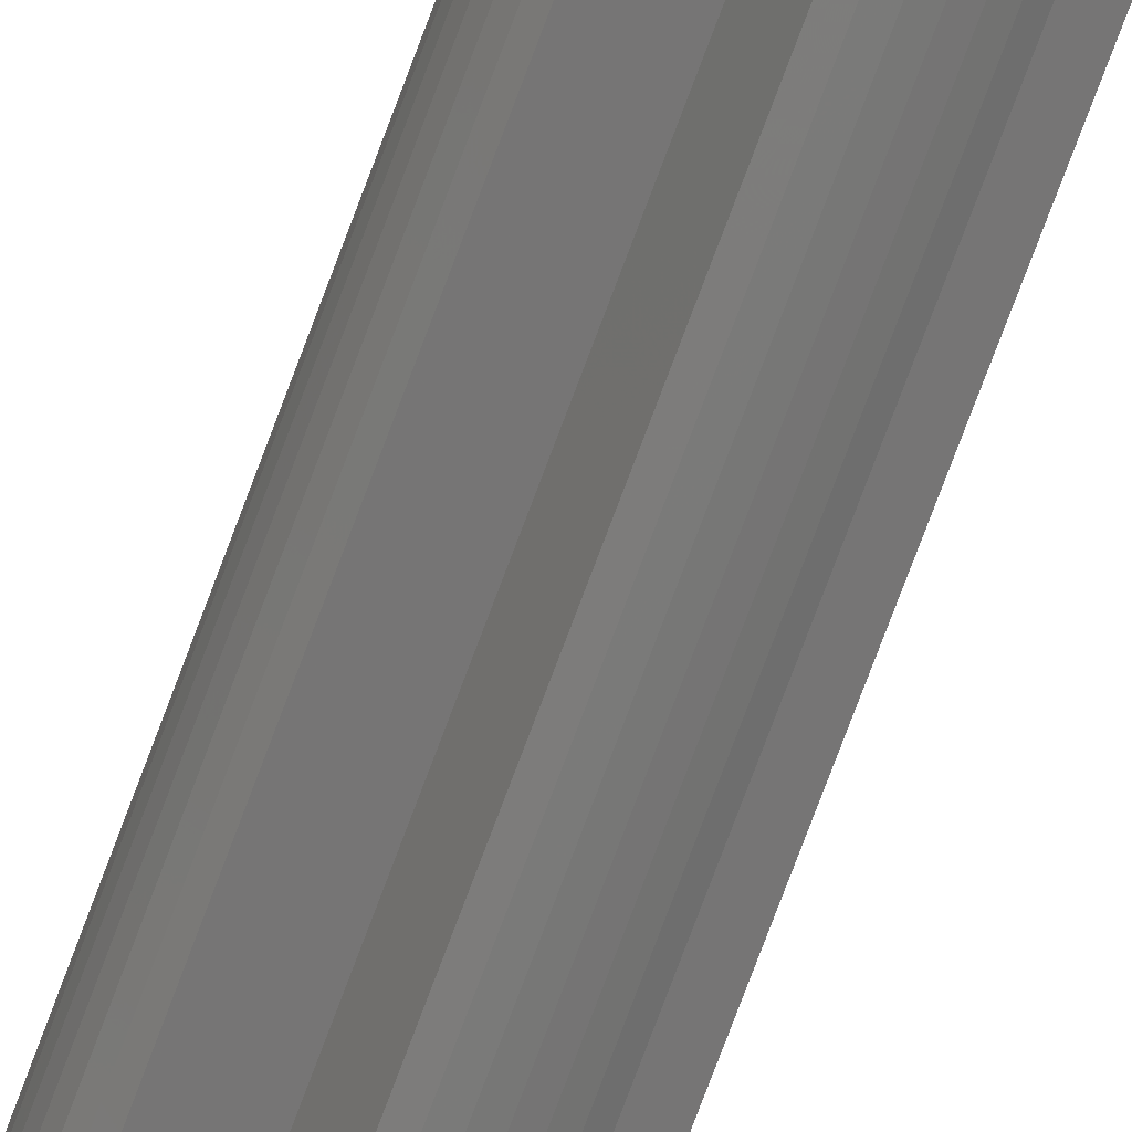
<metadata>
{"format":"stl","ext":"stl","renderer":"f3d","projection":"perspective","resolution":1024,"background":"white","views":[{"elev":-77.2,"azim":159.4,"up":"+Y"}]}
</metadata>
<code>
# stl→obj: 425 verts, 844 faces
v 2.379 -0.3132 -3.6
v 2.4 0 -3.6
v 2.4 0 0
v 2.379 -0.3132 0
v 2.318 -0.6211 -3.6
v 2.318 -0.6211 0
v 2.217 -0.9185 -3.6
v 2.217 -0.9185 0
v 2.078 -1.2 -3.6
v 2.078 -1.2 0
v 1.904 -1.461 -3.6
v 1.904 -1.461 0
v 1.697 -1.697 -3.6
v 1.697 -1.697 0
v 1.461 -1.904 -3.6
v 1.461 -1.904 0
v 1.2 -2.078 -3.6
v 1.2 -2.078 0
v 0.9185 -2.217 -3.6
v 0.9185 -2.217 0
v 0.6211 -2.318 -3.6
v 0.6211 -2.318 0
v 0.3132 -2.379 -3.6
v 0.3132 -2.379 0
v 0 -2.4 -3.6
v 0 -2.4 0
v -0.3132 -2.379 -3.6
v -0.3132 -2.379 0
v -0.6211 -2.318 -3.6
v -0.6211 -2.318 0
v -0.9185 -2.217 -3.6
v -0.9185 -2.217 0
v -1.2 -2.078 -3.6
v -1.2 -2.078 0
v -1.461 -1.904 -3.6
v -1.461 -1.904 0
v -1.697 -1.697 -3.6
v -1.697 -1.697 0
v -1.904 -1.461 -3.6
v -1.904 -1.461 0
v -2.078 -1.2 -3.6
v -2.078 -1.2 0
v -2.217 -0.9185 -3.6
v -2.217 -0.9185 0
v -2.318 -0.6211 -3.6
v -2.318 -0.6211 0
v -2.379 -0.3132 -3.6
v -2.379 -0.3132 0
v -2.4 0 -3.6
v -2.4 0 0
v -2.379 0.3132 -3.6
v -2.379 0.3132 0
v -2.318 0.6211 -3.6
v -2.318 0.6211 0
v -2.217 0.9185 -3.6
v -2.217 0.9185 0
v -2.078 1.2 -3.6
v -2.078 1.2 0
v -1.904 1.461 -3.6
v -1.904 1.461 0
v -1.697 1.697 -3.6
v -1.697 1.697 0
v -1.461 1.904 -3.6
v -1.461 1.904 0
v -1.2 2.078 -3.6
v -1.2 2.078 0
v -0.9185 2.217 -3.6
v -0.9185 2.217 0
v -0.6211 2.318 -3.6
v -0.6211 2.318 0
v -0.3132 2.379 -3.6
v -0.3132 2.379 0
v 0 2.4 -3.6
v 0 2.4 0
v 0.3132 2.379 -3.6
v 0.3132 2.379 0
v 0.6211 2.318 -3.6
v 0.6211 2.318 0
v 0.9185 2.217 -3.6
v 0.9185 2.217 0
v 1.2 2.078 -3.6
v 1.2 2.078 0
v 1.461 1.904 -3.6
v 1.461 1.904 0
v 1.697 1.697 -3.6
v 1.697 1.697 0
v 1.904 1.461 -3.6
v 1.904 1.461 0
v 2.078 1.2 -3.6
v 2.078 1.2 0
v 2.217 0.9185 -3.6
v 2.217 0.9185 0
v 2.318 0.6211 -3.6
v 2.318 0.6211 0
v 2.379 0.3132 -3.6
v 2.379 0.3132 0
v 1.983 -0.261 -3.6
v 2 0 -3.6
v 1.932 -0.5176 -3.6
v 1.848 -0.7654 -3.6
v 1.732 -1 -3.6
v 1.587 -1.218 -3.6
v 1.414 -1.414 -3.6
v 1.218 -1.587 -3.6
v 1 -1.732 -3.6
v 0.7654 -1.848 -3.6
v 0.5176 -1.932 -3.6
v 0.261 -1.983 -3.6
v 0 -2 -3.6
v -0.261 -1.983 -3.6
v -0.5176 -1.932 -3.6
v -0.7654 -1.848 -3.6
v -1 -1.732 -3.6
v -1.218 -1.587 -3.6
v -1.414 -1.414 -3.6
v -1.587 -1.218 -3.6
v -1.732 -1 -3.6
v -1.848 -0.7654 -3.6
v -1.932 -0.5176 -3.6
v -1.983 -0.261 -3.6
v -2 0 -3.6
v -1.983 0.261 -3.6
v -1.932 0.5176 -3.6
v -1.848 0.7654 -3.6
v -1.732 1 -3.6
v -1.587 1.218 -3.6
v -1.414 1.414 -3.6
v -1.218 1.587 -3.6
v -1 1.732 -3.6
v -0.7654 1.848 -3.6
v -0.5176 1.932 -3.6
v -0.261 1.983 -3.6
v 0 2 -3.6
v 0.261 1.983 -3.6
v 0.5176 1.932 -3.6
v 0.7654 1.848 -3.6
v 1 1.732 -3.6
v 1.218 1.587 -3.6
v 1.414 1.414 -3.6
v 1.587 1.218 -3.6
v 1.732 1 -3.6
v 1.848 0.7654 -3.6
v 1.932 0.5176 -3.6
v 1.983 0.261 -3.6
v 1.058 -0.1392 -2.4
v 1.586 -0.2088 0
v 1.6 0 0
v 1.067 0 -2.4
v 1.03 -0.2761 -2.4
v 1.545 -0.4141 0
v 0.9855 -0.4082 -2.4
v 1.478 -0.6123 0
v 0.9237 -0.5333 -2.4
v 1.386 -0.8 0
v 0.8463 -0.6494 -2.4
v 1.269 -0.9741 0
v 0.7542 -0.7542 -2.4
v 1.131 -1.131 0
v 0.6494 -0.8463 -2.4
v 0.9741 -1.269 0
v 0.5333 -0.9237 -2.4
v 0.8 -1.386 0
v 0.4082 -0.9855 -2.4
v 0.6123 -1.478 0
v 0.2761 -1.03 -2.4
v 0.4141 -1.545 0
v 0.1392 -1.058 -2.4
v 0.2088 -1.586 0
v 0 -1.067 -2.4
v 0 -1.6 0
v -0.1392 -1.058 -2.4
v -0.2088 -1.586 0
v -0.2761 -1.03 -2.4
v -0.4141 -1.545 0
v -0.4082 -0.9855 -2.4
v -0.6123 -1.478 0
v -0.5333 -0.9237 -2.4
v -0.8 -1.386 0
v -0.6494 -0.8463 -2.4
v -0.9741 -1.269 0
v -0.7542 -0.7542 -2.4
v -1.131 -1.131 0
v -0.8463 -0.6494 -2.4
v -1.269 -0.9741 0
v -0.9237 -0.5333 -2.4
v -1.386 -0.8 0
v -0.9855 -0.4082 -2.4
v -1.478 -0.6123 0
v -1.03 -0.2761 -2.4
v -1.545 -0.4141 0
v -1.058 -0.1392 -2.4
v -1.586 -0.2088 0
v -1.067 0 -2.4
v -1.6 0 0
v -1.058 0.1392 -2.4
v -1.586 0.2088 0
v -1.03 0.2761 -2.4
v -1.545 0.4141 0
v -0.9855 0.4082 -2.4
v -1.478 0.6123 0
v -0.9237 0.5333 -2.4
v -1.386 0.8 0
v -0.8463 0.6494 -2.4
v -1.269 0.9741 0
v -0.7542 0.7542 -2.4
v -1.131 1.131 0
v -0.6494 0.8463 -2.4
v -0.9741 1.269 0
v -0.5333 0.9237 -2.4
v -0.8 1.386 0
v -0.4082 0.9855 -2.4
v -0.6123 1.478 0
v -0.2761 1.03 -2.4
v -0.4141 1.545 0
v -0.1392 1.058 -2.4
v -0.2088 1.586 0
v 0 1.067 -2.4
v 0 1.6 0
v 0.1392 1.058 -2.4
v 0.2088 1.586 0
v 0.2761 1.03 -2.4
v 0.4141 1.545 0
v 0.4082 0.9855 -2.4
v 0.6123 1.478 0
v 0.5333 0.9237 -2.4
v 0.8 1.386 0
v 0.6494 0.8463 -2.4
v 0.9741 1.269 0
v 0.7542 0.7542 -2.4
v 1.131 1.131 0
v 0.8463 0.6494 -2.4
v 1.269 0.9741 0
v 0.9237 0.5333 -2.4
v 1.386 0.8 0
v 0.9855 0.4082 -2.4
v 1.478 0.6123 0
v 1.03 0.2761 -2.4
v 1.545 0.4141 0
v 1.058 0.1392 -2.4
v 1.586 0.2088 0
v 0 0 -2.4
v 0 0 -46.4
v 2.08 0 -46.4
v 2.062 -0.2714 -46.4
v 2.009 -0.5383 -46.4
v 1.922 -0.796 -46.4
v 1.801 -1.04 -46.4
v 1.65 -1.266 -46.4
v 1.471 -1.471 -46.4
v 1.266 -1.65 -46.4
v 1.04 -1.801 -46.4
v 0.796 -1.922 -46.4
v 0.5383 -2.009 -46.4
v 0.2714 -2.062 -46.4
v 0 -2.08 -46.4
v -0.2714 -2.062 -46.4
v -0.5383 -2.009 -46.4
v -0.796 -1.922 -46.4
v -1.04 -1.801 -46.4
v -1.266 -1.65 -46.4
v -1.471 -1.471 -46.4
v -1.65 -1.266 -46.4
v -1.801 -1.04 -46.4
v -1.922 -0.796 -46.4
v -2.009 -0.5383 -46.4
v -2.062 -0.2714 -46.4
v -2.08 0 -46.4
v -2.062 0.2714 -46.4
v -2.009 0.5383 -46.4
v -1.922 0.796 -46.4
v -1.801 1.04 -46.4
v -1.65 1.266 -46.4
v -1.471 1.471 -46.4
v -1.266 1.65 -46.4
v -1.04 1.801 -46.4
v -0.796 1.922 -46.4
v -0.5383 2.009 -46.4
v -0.2714 2.062 -46.4
v 0 2.08 -46.4
v 0.2714 2.062 -46.4
v 0.5383 2.009 -46.4
v 0.796 1.922 -46.4
v 1.04 1.801 -46.4
v 1.266 1.65 -46.4
v 1.471 1.471 -46.4
v 1.65 1.266 -46.4
v 1.801 1.04 -46.4
v 1.922 0.796 -46.4
v 2.009 0.5383 -46.4
v 2.062 0.2714 -46.4
v 2.08 0 -44.8
v 2.062 -0.2714 -44.8
v 2.009 -0.5383 -44.8
v 1.922 -0.796 -44.8
v 1.801 -1.04 -44.8
v 1.65 -1.266 -44.8
v 1.471 -1.471 -44.8
v 1.266 -1.65 -44.8
v 1.04 -1.801 -44.8
v 0.796 -1.922 -44.8
v 0.5383 -2.009 -44.8
v 0.2714 -2.062 -44.8
v 0 -2.08 -44.8
v -0.2714 -2.062 -44.8
v -0.5383 -2.009 -44.8
v -0.796 -1.922 -44.8
v -1.04 -1.801 -44.8
v -1.266 -1.65 -44.8
v -1.471 -1.471 -44.8
v -1.65 -1.266 -44.8
v -1.801 -1.04 -44.8
v -1.922 -0.796 -44.8
v -2.009 -0.5383 -44.8
v -2.062 -0.2714 -44.8
v -2.08 0 -44.8
v -2.062 0.2714 -44.8
v -2.009 0.5383 -44.8
v -1.922 0.796 -44.8
v -1.801 1.04 -44.8
v -1.65 1.266 -44.8
v -1.471 1.471 -44.8
v -1.266 1.65 -44.8
v -1.04 1.801 -44.8
v -0.796 1.922 -44.8
v -0.5383 2.009 -44.8
v -0.2714 2.062 -44.8
v 0 2.08 -44.8
v 0.2714 2.062 -44.8
v 0.5383 2.009 -44.8
v 0.796 1.922 -44.8
v 1.04 1.801 -44.8
v 1.266 1.65 -44.8
v 1.471 1.471 -44.8
v 1.65 1.266 -44.8
v 1.801 1.04 -44.8
v 1.922 0.796 -44.8
v 2.009 0.5383 -44.8
v 2.062 0.2714 -44.8
v 1.983 -0.261 -44.8
v 2 0 -44.8
v 2 0 -41.6
v 1.983 -0.261 -41.6
v 1.932 -0.5176 -44.8
v 1.932 -0.5176 -41.6
v 1.848 -0.7654 -44.8
v 1.848 -0.7654 -41.6
v 1.732 -1 -44.8
v 1.732 -1 -41.6
v 1.587 -1.218 -44.8
v 1.587 -1.218 -41.6
v 1.414 -1.414 -44.8
v 1.414 -1.414 -41.6
v 1.218 -1.587 -44.8
v 1.218 -1.587 -41.6
v 1 -1.732 -44.8
v 1 -1.732 -41.6
v 0.7654 -1.848 -44.8
v 0.7654 -1.848 -41.6
v 0.5176 -1.932 -44.8
v 0.5176 -1.932 -41.6
v 0.261 -1.983 -44.8
v 0.261 -1.983 -41.6
v 0 -2 -44.8
v 0 -2 -41.6
v -0.261 -1.983 -44.8
v -0.261 -1.983 -41.6
v -0.5176 -1.932 -44.8
v -0.5176 -1.932 -41.6
v -0.7654 -1.848 -44.8
v -0.7654 -1.848 -41.6
v -1 -1.732 -44.8
v -1 -1.732 -41.6
v -1.218 -1.587 -44.8
v -1.218 -1.587 -41.6
v -1.414 -1.414 -44.8
v -1.414 -1.414 -41.6
v -1.587 -1.218 -44.8
v -1.587 -1.218 -41.6
v -1.732 -1 -44.8
v -1.732 -1 -41.6
v -1.848 -0.7654 -44.8
v -1.848 -0.7654 -41.6
v -1.932 -0.5176 -44.8
v -1.932 -0.5176 -41.6
v -1.983 -0.261 -44.8
v -1.983 -0.261 -41.6
v -2 0 -44.8
v -2 0 -41.6
v -1.983 0.261 -44.8
v -1.983 0.261 -41.6
v -1.932 0.5176 -44.8
v -1.932 0.5176 -41.6
v -1.848 0.7654 -44.8
v -1.848 0.7654 -41.6
v -1.732 1 -44.8
v -1.732 1 -41.6
v -1.587 1.218 -44.8
v -1.587 1.218 -41.6
v -1.414 1.414 -44.8
v -1.414 1.414 -41.6
v 0.261 1.983 -44.8
v 0 2 -44.8
v 0.5176 1.932 -44.8
v 0.7654 1.848 -44.8
v 1 1.732 -44.8
v 1.218 1.587 -44.8
v 1.414 1.414 -44.8
v -0.261 1.983 -44.8
v -1.218 1.587 -44.8
v -0.5176 1.932 -44.8
v -1 1.732 -44.8
v -0.7654 1.848 -44.8
v 1.983 0.261 -44.8
v 1.587 1.218 -44.8
v 1.932 0.5176 -44.8
v 1.732 1 -44.8
v 1.848 0.7654 -44.8
v -1 -0.4142 -3.6
v -1 -0.4142 -41.6
v 0.4142 -1 -3.6
v 0.4142 -1 -41.6
v 1 0.4142 -3.6
v 1 0.4142 -44.8
v -0.4142 1 -3.6
v -0.4142 1 -44.8
f 1 2 3
f 3 4 1
f 5 1 4
f 4 6 5
f 7 5 6
f 6 8 7
f 9 7 8
f 8 10 9
f 11 9 10
f 10 12 11
f 13 11 12
f 12 14 13
f 15 13 14
f 14 16 15
f 17 15 16
f 16 18 17
f 19 17 18
f 18 20 19
f 21 19 20
f 20 22 21
f 23 21 22
f 22 24 23
f 25 23 24
f 24 26 25
f 27 25 26
f 26 28 27
f 29 27 28
f 28 30 29
f 31 29 30
f 30 32 31
f 33 31 32
f 32 34 33
f 35 33 34
f 34 36 35
f 37 35 36
f 36 38 37
f 39 37 38
f 38 40 39
f 41 39 40
f 40 42 41
f 43 41 42
f 42 44 43
f 45 43 44
f 44 46 45
f 47 45 46
f 46 48 47
f 49 47 48
f 48 50 49
f 51 49 50
f 50 52 51
f 53 51 52
f 52 54 53
f 55 53 54
f 54 56 55
f 57 55 56
f 56 58 57
f 59 57 58
f 58 60 59
f 61 59 60
f 60 62 61
f 63 61 62
f 62 64 63
f 65 63 64
f 64 66 65
f 67 65 66
f 66 68 67
f 69 67 68
f 68 70 69
f 71 69 70
f 70 72 71
f 73 71 72
f 72 74 73
f 75 73 74
f 74 76 75
f 77 75 76
f 76 78 77
f 79 77 78
f 78 80 79
f 81 79 80
f 80 82 81
f 83 81 82
f 82 84 83
f 85 83 84
f 84 86 85
f 87 85 86
f 86 88 87
f 89 87 88
f 88 90 89
f 91 89 90
f 90 92 91
f 93 91 92
f 92 94 93
f 95 93 94
f 94 96 95
f 2 95 96
f 96 3 2
f 2 1 97
f 97 98 2
f 1 5 99
f 99 97 1
f 5 7 100
f 100 99 5
f 7 9 101
f 101 100 7
f 9 11 102
f 102 101 9
f 11 13 103
f 103 102 11
f 13 15 104
f 104 103 13
f 15 17 105
f 105 104 15
f 17 19 106
f 106 105 17
f 19 21 107
f 107 106 19
f 21 23 108
f 108 107 21
f 23 25 109
f 109 108 23
f 25 27 110
f 110 109 25
f 27 29 111
f 111 110 27
f 29 31 112
f 112 111 29
f 31 33 113
f 113 112 31
f 33 35 114
f 114 113 33
f 35 37 115
f 115 114 35
f 37 39 116
f 116 115 37
f 39 41 117
f 117 116 39
f 41 43 118
f 118 117 41
f 43 45 119
f 119 118 43
f 45 47 120
f 120 119 45
f 47 49 121
f 121 120 47
f 49 51 122
f 122 121 49
f 51 53 123
f 123 122 51
f 53 55 124
f 124 123 53
f 55 57 125
f 125 124 55
f 57 59 126
f 126 125 57
f 59 61 127
f 127 126 59
f 61 63 128
f 128 127 61
f 63 65 129
f 129 128 63
f 65 67 130
f 130 129 65
f 67 69 131
f 131 130 67
f 69 71 132
f 132 131 69
f 71 73 133
f 133 132 71
f 73 75 134
f 134 133 73
f 75 77 135
f 135 134 75
f 77 79 136
f 136 135 77
f 79 81 137
f 137 136 79
f 81 83 138
f 138 137 81
f 83 85 139
f 139 138 83
f 85 87 140
f 140 139 85
f 87 89 141
f 141 140 87
f 89 91 142
f 142 141 89
f 91 93 143
f 143 142 91
f 93 95 144
f 144 143 93
f 95 2 98
f 98 144 95
f 145 146 147
f 147 148 145
f 149 150 146
f 146 145 149
f 151 152 150
f 150 149 151
f 153 154 152
f 152 151 153
f 155 156 154
f 154 153 155
f 157 158 156
f 156 155 157
f 159 160 158
f 158 157 159
f 161 162 160
f 160 159 161
f 163 164 162
f 162 161 163
f 165 166 164
f 164 163 165
f 167 168 166
f 166 165 167
f 169 170 168
f 168 167 169
f 171 172 170
f 170 169 171
f 173 174 172
f 172 171 173
f 175 176 174
f 174 173 175
f 177 178 176
f 176 175 177
f 179 180 178
f 178 177 179
f 181 182 180
f 180 179 181
f 183 184 182
f 182 181 183
f 185 186 184
f 184 183 185
f 187 188 186
f 186 185 187
f 189 190 188
f 188 187 189
f 191 192 190
f 190 189 191
f 193 194 192
f 192 191 193
f 195 196 194
f 194 193 195
f 197 198 196
f 196 195 197
f 199 200 198
f 198 197 199
f 201 202 200
f 200 199 201
f 203 204 202
f 202 201 203
f 205 206 204
f 204 203 205
f 207 208 206
f 206 205 207
f 209 210 208
f 208 207 209
f 211 212 210
f 210 209 211
f 213 214 212
f 212 211 213
f 215 216 214
f 214 213 215
f 217 218 216
f 216 215 217
f 219 220 218
f 218 217 219
f 221 222 220
f 220 219 221
f 223 224 222
f 222 221 223
f 225 226 224
f 224 223 225
f 227 228 226
f 226 225 227
f 229 230 228
f 228 227 229
f 231 232 230
f 230 229 231
f 233 234 232
f 232 231 233
f 235 236 234
f 234 233 235
f 237 238 236
f 236 235 237
f 239 240 238
f 238 237 239
f 148 147 240
f 240 239 148
f 3 146 4
f 146 3 147
f 4 150 6
f 150 4 146
f 6 152 8
f 152 6 150
f 8 154 10
f 154 8 152
f 10 156 12
f 156 10 154
f 12 158 14
f 158 12 156
f 14 160 16
f 160 14 158
f 16 162 18
f 162 16 160
f 18 164 20
f 164 18 162
f 20 166 22
f 166 20 164
f 22 168 24
f 168 22 166
f 24 170 26
f 170 24 168
f 26 172 28
f 172 26 170
f 28 174 30
f 174 28 172
f 30 176 32
f 176 30 174
f 32 178 34
f 178 32 176
f 34 180 36
f 180 34 178
f 36 182 38
f 182 36 180
f 38 184 40
f 184 38 182
f 40 186 42
f 186 40 184
f 42 188 44
f 188 42 186
f 44 190 46
f 190 44 188
f 46 192 48
f 192 46 190
f 48 194 50
f 194 48 192
f 50 196 52
f 196 50 194
f 52 198 54
f 198 52 196
f 54 200 56
f 200 54 198
f 56 202 58
f 202 56 200
f 58 204 60
f 204 58 202
f 60 206 62
f 206 60 204
f 62 208 64
f 208 62 206
f 64 210 66
f 210 64 208
f 66 212 68
f 212 66 210
f 68 214 70
f 214 68 212
f 70 216 72
f 216 70 214
f 72 218 74
f 218 72 216
f 74 220 76
f 220 74 218
f 76 222 78
f 222 76 220
f 78 224 80
f 224 78 222
f 80 226 82
f 226 80 224
f 82 228 84
f 228 82 226
f 84 230 86
f 230 84 228
f 86 232 88
f 232 86 230
f 88 234 90
f 234 88 232
f 90 236 92
f 236 90 234
f 92 238 94
f 238 92 236
f 94 240 96
f 240 94 238
f 96 147 3
f 147 96 240
f 241 145 148
f 241 149 145
f 241 151 149
f 241 153 151
f 241 155 153
f 241 157 155
f 241 159 157
f 241 161 159
f 241 163 161
f 241 165 163
f 241 167 165
f 241 169 167
f 241 171 169
f 241 173 171
f 241 175 173
f 241 177 175
f 241 179 177
f 241 181 179
f 241 183 181
f 241 185 183
f 241 187 185
f 241 189 187
f 241 191 189
f 241 193 191
f 241 195 193
f 241 197 195
f 241 199 197
f 241 201 199
f 241 203 201
f 241 205 203
f 241 207 205
f 241 209 207
f 241 211 209
f 241 213 211
f 241 215 213
f 241 217 215
f 241 219 217
f 241 221 219
f 241 223 221
f 241 225 223
f 241 227 225
f 241 229 227
f 241 231 229
f 241 233 231
f 241 235 233
f 241 237 235
f 241 239 237
f 241 148 239
f 242 243 244
f 242 244 245
f 242 245 246
f 242 246 247
f 242 247 248
f 242 248 249
f 242 249 250
f 242 250 251
f 242 251 252
f 242 252 253
f 242 253 254
f 242 254 255
f 242 255 256
f 242 256 257
f 242 257 258
f 242 258 259
f 242 259 260
f 242 260 261
f 242 261 262
f 242 262 263
f 242 263 264
f 242 264 265
f 242 265 266
f 242 266 267
f 242 267 268
f 242 268 269
f 242 269 270
f 242 270 271
f 242 271 272
f 242 272 273
f 242 273 274
f 242 274 275
f 242 275 276
f 242 276 277
f 242 277 278
f 242 278 279
f 242 279 280
f 242 280 281
f 242 281 282
f 242 282 283
f 242 283 284
f 242 284 285
f 242 285 286
f 242 286 287
f 242 287 288
f 242 288 289
f 242 289 290
f 242 290 243
f 244 243 291
f 291 292 244
f 245 244 292
f 292 293 245
f 246 245 293
f 293 294 246
f 247 246 294
f 294 295 247
f 248 247 295
f 295 296 248
f 249 248 296
f 296 297 249
f 250 249 297
f 297 298 250
f 251 250 298
f 298 299 251
f 252 251 299
f 299 300 252
f 253 252 300
f 300 301 253
f 254 253 301
f 301 302 254
f 255 254 302
f 302 303 255
f 256 255 303
f 303 304 256
f 257 256 304
f 304 305 257
f 258 257 305
f 305 306 258
f 259 258 306
f 306 307 259
f 260 259 307
f 307 308 260
f 261 260 308
f 308 309 261
f 262 261 309
f 309 310 262
f 263 262 310
f 310 311 263
f 264 263 311
f 311 312 264
f 265 264 312
f 312 313 265
f 266 265 313
f 313 314 266
f 267 266 314
f 314 315 267
f 268 267 315
f 315 316 268
f 269 268 316
f 316 317 269
f 270 269 317
f 317 318 270
f 271 270 318
f 318 319 271
f 272 271 319
f 319 320 272
f 273 272 320
f 320 321 273
f 274 273 321
f 321 322 274
f 275 274 322
f 322 323 275
f 276 275 323
f 323 324 276
f 277 276 324
f 324 325 277
f 278 277 325
f 325 326 278
f 279 278 326
f 326 327 279
f 280 279 327
f 327 328 280
f 281 280 328
f 328 329 281
f 282 281 329
f 329 330 282
f 283 282 330
f 330 331 283
f 284 283 331
f 331 332 284
f 285 284 332
f 332 333 285
f 286 285 333
f 333 334 286
f 287 286 334
f 334 335 287
f 288 287 335
f 335 336 288
f 289 288 336
f 336 337 289
f 290 289 337
f 337 338 290
f 243 290 338
f 338 291 243
f 339 340 341
f 341 342 339
f 343 339 342
f 342 344 343
f 345 343 344
f 344 346 345
f 347 345 346
f 346 348 347
f 349 347 348
f 348 350 349
f 351 349 350
f 350 352 351
f 353 351 352
f 352 354 353
f 355 353 354
f 354 356 355
f 357 355 356
f 356 358 357
f 359 357 358
f 358 360 359
f 361 359 360
f 360 362 361
f 363 361 362
f 362 364 363
f 365 363 364
f 364 366 365
f 367 365 366
f 366 368 367
f 369 367 368
f 368 370 369
f 371 369 370
f 370 372 371
f 373 371 372
f 372 374 373
f 375 373 374
f 374 376 375
f 377 375 376
f 376 378 377
f 379 377 378
f 378 380 379
f 381 379 380
f 380 382 381
f 383 381 382
f 382 384 383
f 385 383 384
f 384 386 385
f 387 385 386
f 386 388 387
f 389 387 388
f 388 390 389
f 391 389 390
f 390 392 391
f 393 391 392
f 392 394 393
f 395 393 394
f 394 396 395
f 397 395 396
f 396 398 397
f 399 397 398
f 398 400 399
f 134 401 402
f 402 133 134
f 135 403 401
f 401 134 135
f 136 404 403
f 403 135 136
f 137 405 404
f 404 136 137
f 138 406 405
f 405 137 138
f 139 407 406
f 406 138 139
f 122 390 388
f 388 121 122
f 123 392 390
f 390 122 123
f 124 394 392
f 392 123 124
f 125 396 394
f 394 124 125
f 126 398 396
f 396 125 126
f 127 400 398
f 398 126 127
f 110 366 364
f 364 109 110
f 111 368 366
f 366 110 111
f 112 370 368
f 368 111 112
f 113 372 370
f 370 112 113
f 114 374 372
f 372 113 114
f 115 376 374
f 374 114 115
f 97 342 341
f 341 98 97
f 99 344 342
f 342 97 99
f 100 346 344
f 344 99 100
f 101 348 346
f 346 100 101
f 102 350 348
f 348 101 102
f 103 352 350
f 350 102 103
f 127 132 133
f 132 127 128
f 128 131 132
f 131 128 129
f 129 130 131
f 139 144 98
f 144 139 140
f 140 143 144
f 143 140 141
f 141 142 143
f 103 108 109
f 108 103 104
f 104 107 108
f 107 104 105
f 105 106 107
f 115 120 121
f 120 115 116
f 116 119 120
f 119 116 117
f 117 118 119
f 399 402 408
f 408 409 399
f 409 408 410
f 410 411 409
f 411 410 412
f 376 388 386
f 386 378 376
f 378 386 384
f 384 380 378
f 380 384 382
f 352 364 362
f 362 354 352
f 354 362 360
f 360 356 354
f 356 360 358
f 407 340 413
f 413 414 407
f 414 413 415
f 415 416 414
f 416 415 417
f 121 418 115
f 419 388 376
f 115 418 419
f 419 376 115
f 388 419 418
f 418 121 388
f 109 420 103
f 421 364 352
f 103 420 421
f 421 352 103
f 364 421 420
f 420 109 364
f 98 422 139
f 423 340 407
f 139 422 423
f 423 407 139
f 340 423 422
f 422 98 340
f 133 424 127
f 425 402 399
f 127 424 425
f 425 399 127
f 402 425 424
f 424 133 402
f 303 302 361
f 361 363 303
f 302 301 359
f 359 361 302
f 301 300 357
f 357 359 301
f 300 299 355
f 355 357 300
f 299 298 353
f 353 355 299
f 298 297 351
f 351 353 298
f 297 296 349
f 349 351 297
f 296 295 347
f 347 349 296
f 295 294 345
f 345 347 295
f 294 293 343
f 343 345 294
f 293 292 339
f 339 343 293
f 292 291 340
f 340 339 292
f 291 338 413
f 413 340 291
f 338 337 415
f 415 413 338
f 337 336 417
f 417 415 337
f 336 335 416
f 416 417 336
f 335 334 414
f 414 416 335
f 334 333 407
f 407 414 334
f 333 332 406
f 406 407 333
f 332 331 405
f 405 406 332
f 331 330 404
f 404 405 331
f 330 329 403
f 403 404 330
f 329 328 401
f 401 403 329
f 328 327 402
f 402 401 328
f 327 326 408
f 408 402 327
f 326 325 410
f 410 408 326
f 325 324 412
f 412 410 325
f 324 323 411
f 411 412 324
f 323 322 409
f 409 411 323
f 322 321 399
f 399 409 322
f 321 320 397
f 397 399 321
f 320 319 395
f 395 397 320
f 319 318 393
f 393 395 319
f 318 317 391
f 391 393 318
f 317 316 389
f 389 391 317
f 316 315 387
f 387 389 316
f 315 314 385
f 385 387 315
f 314 313 383
f 383 385 314
f 313 312 381
f 381 383 313
f 312 311 379
f 379 381 312
f 311 310 377
f 377 379 311
f 310 309 375
f 375 377 310
f 309 308 373
f 373 375 309
f 308 307 371
f 371 373 308
f 307 306 369
f 369 371 307
f 306 305 367
f 367 369 306
f 305 304 365
f 365 367 305
f 304 303 363
f 363 365 304

</code>
